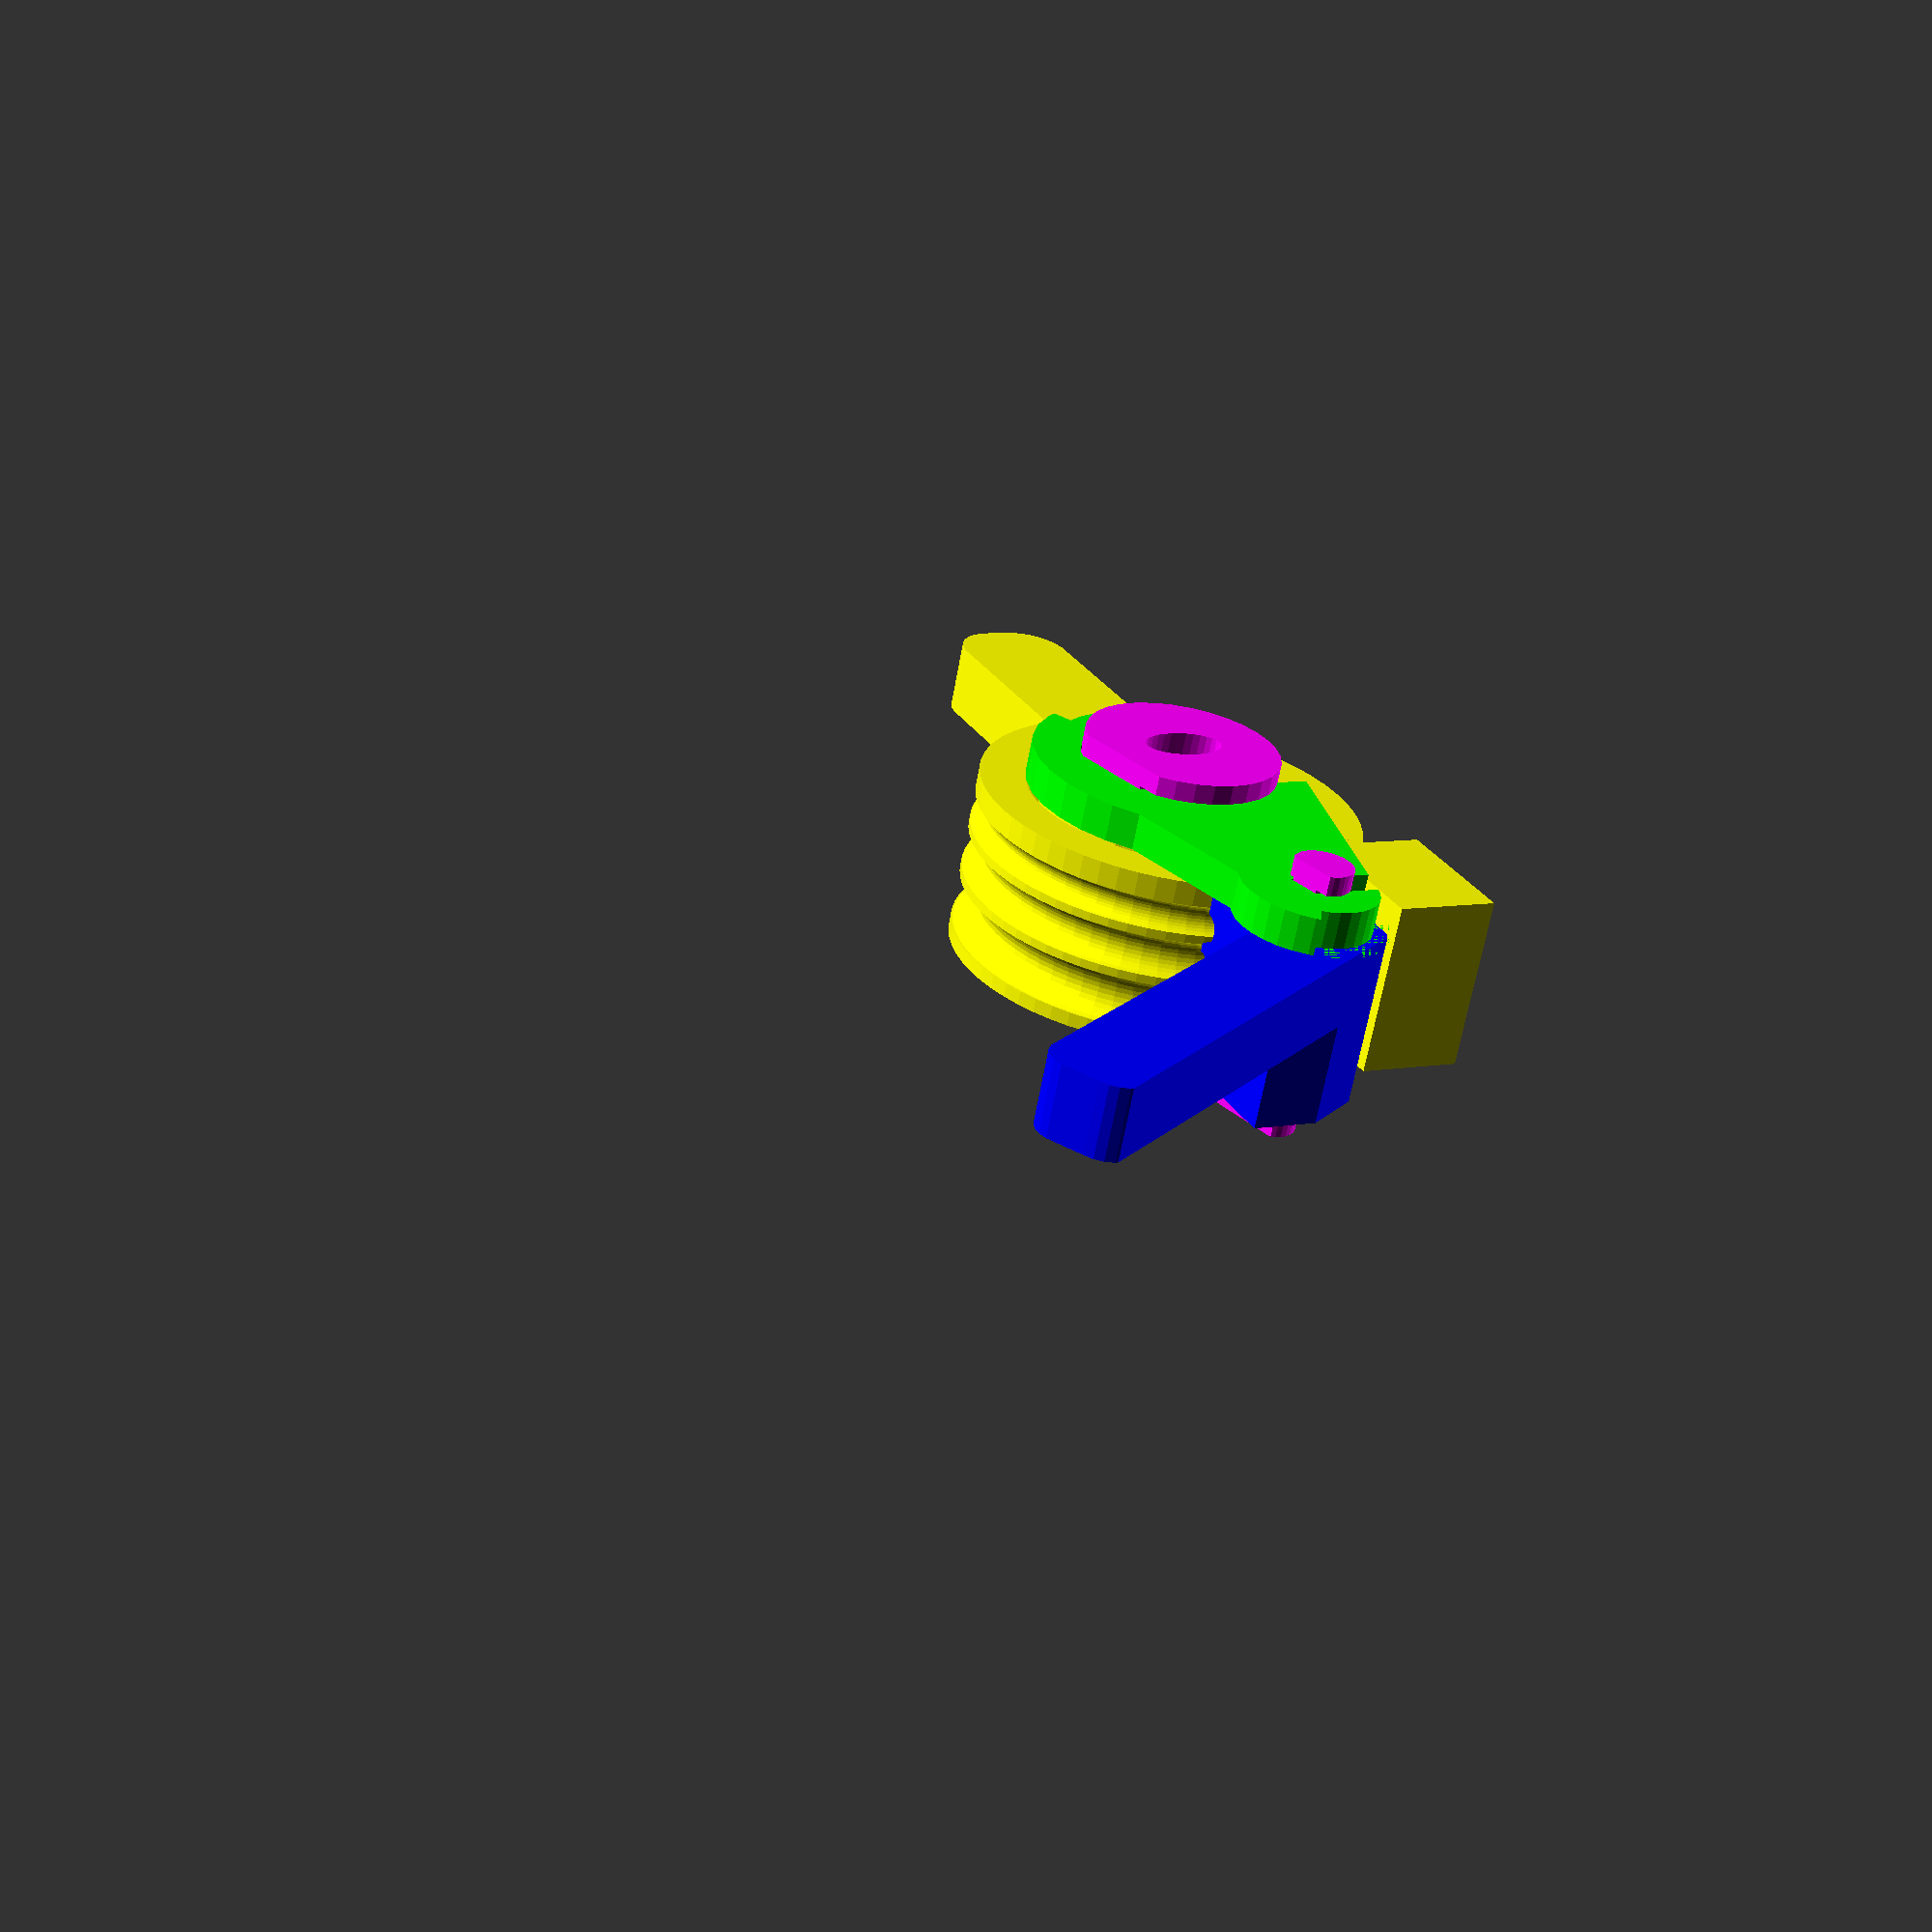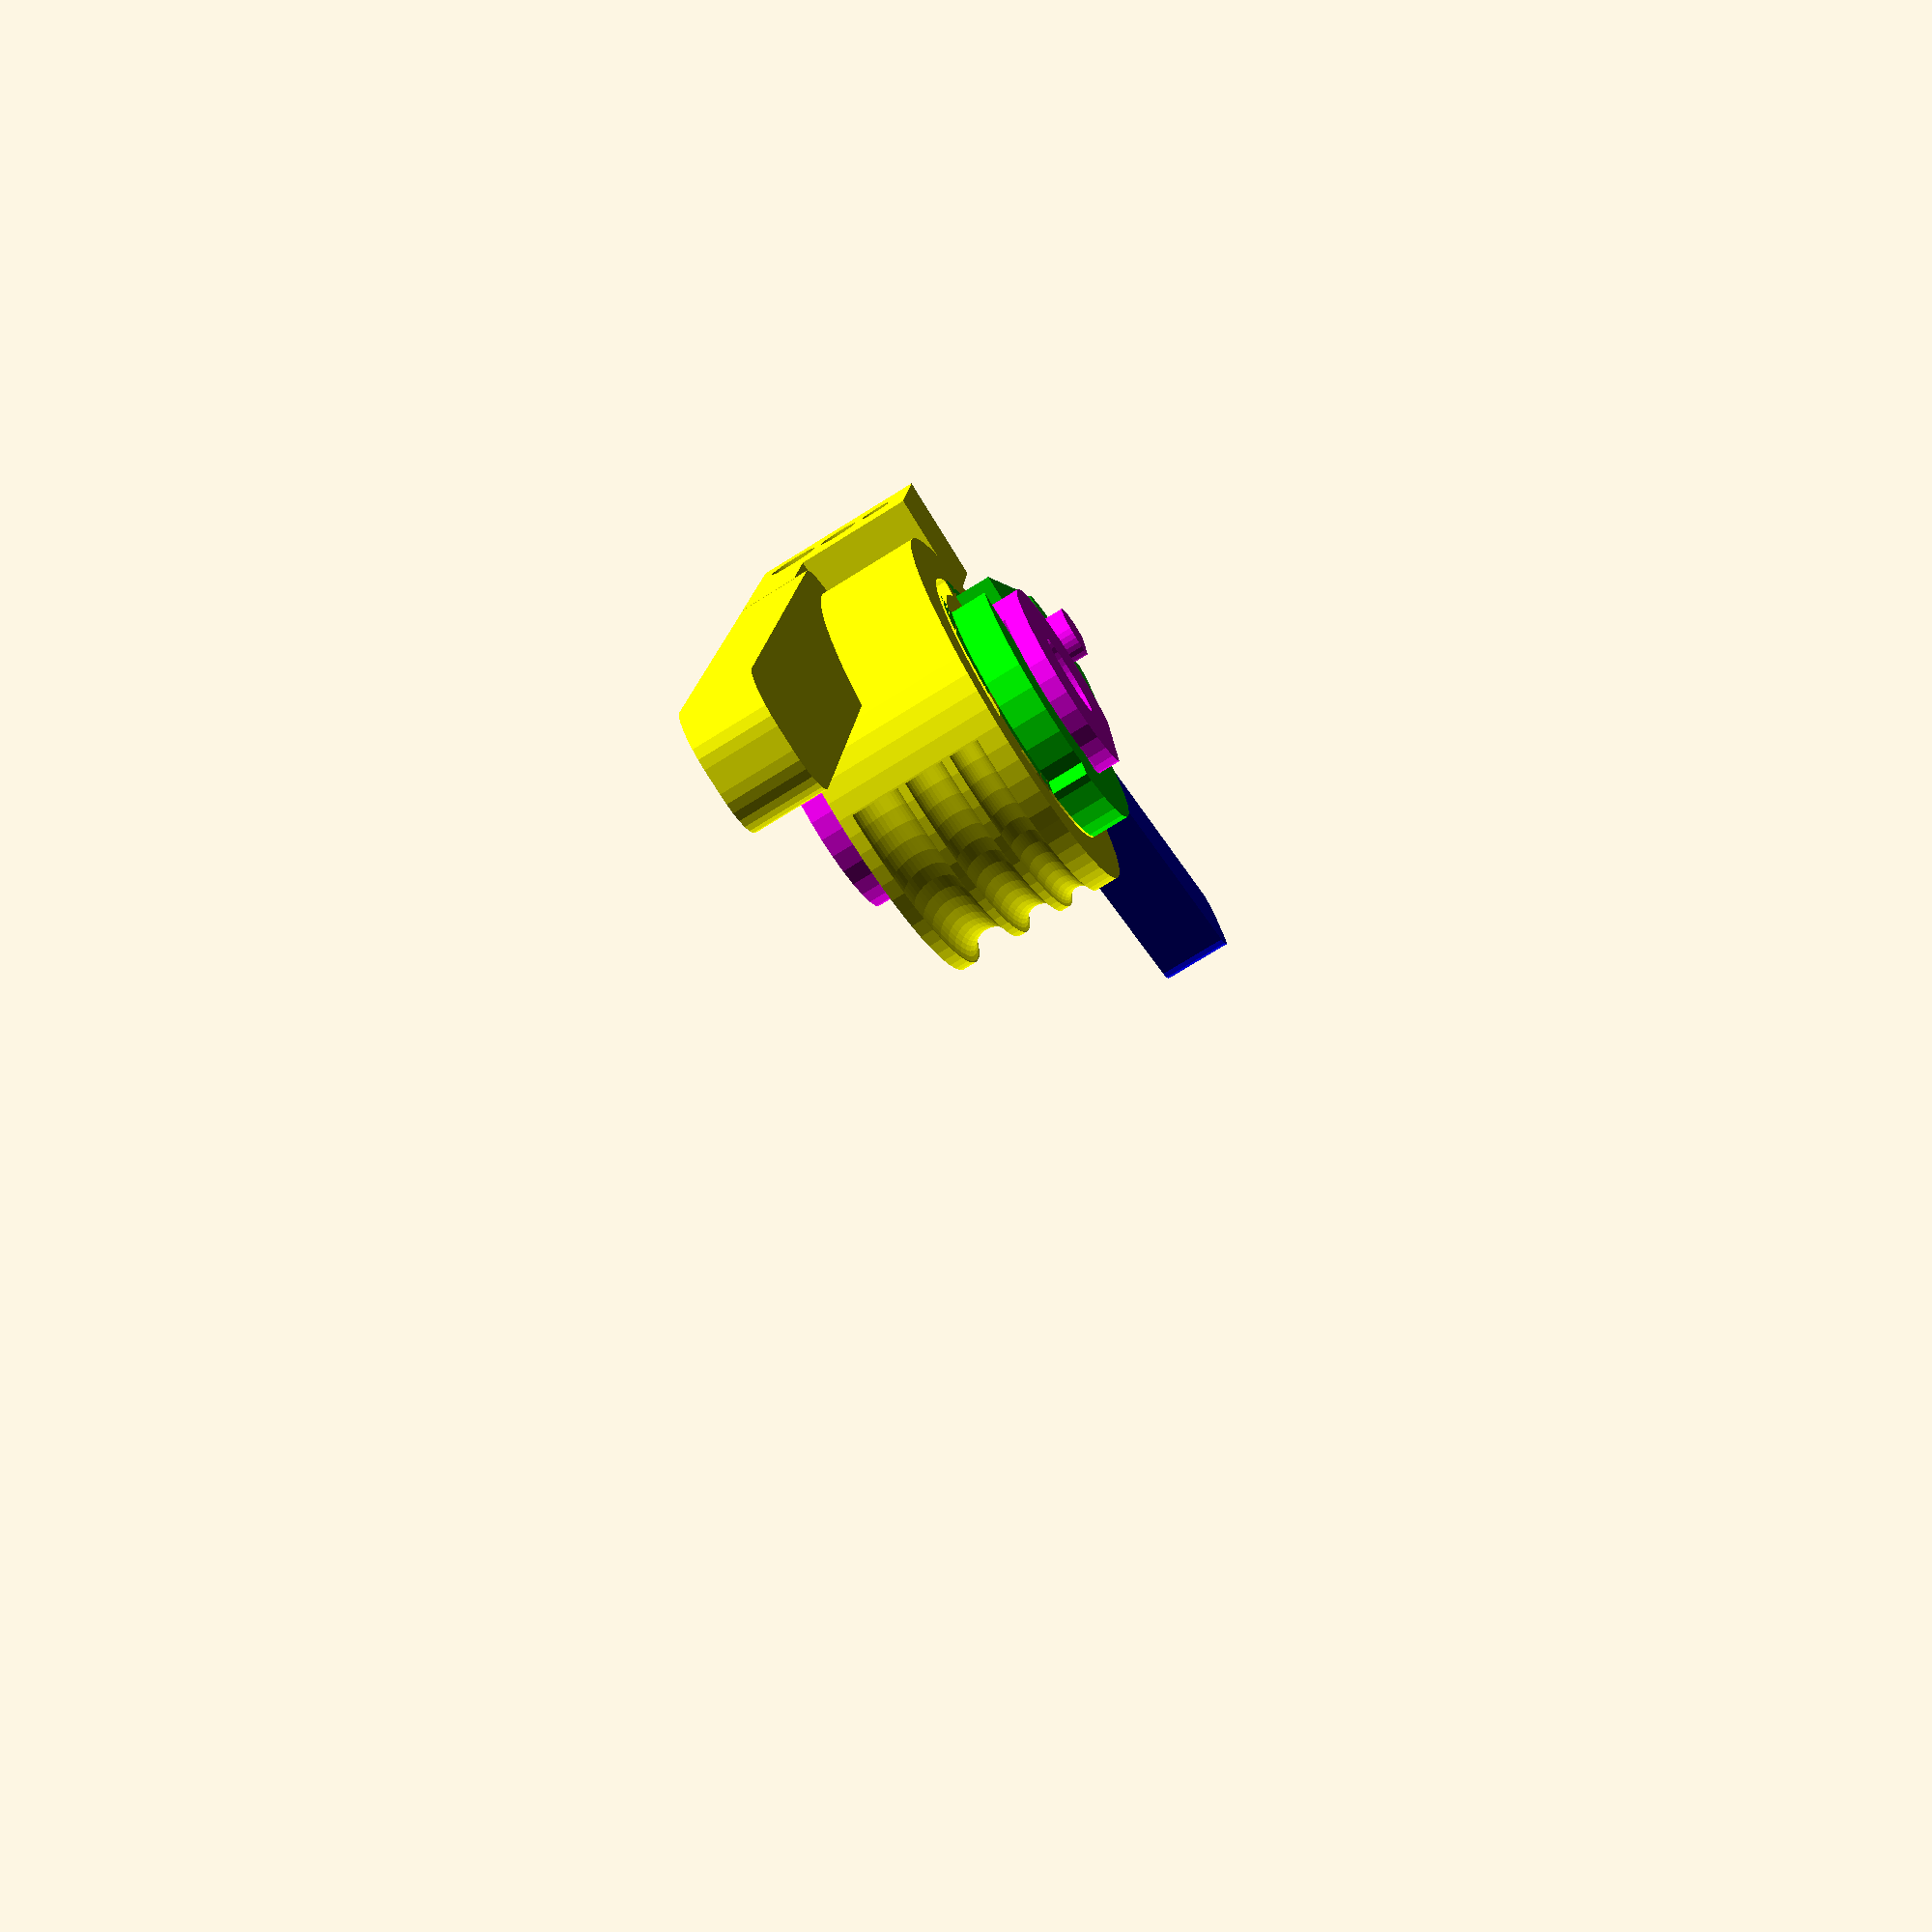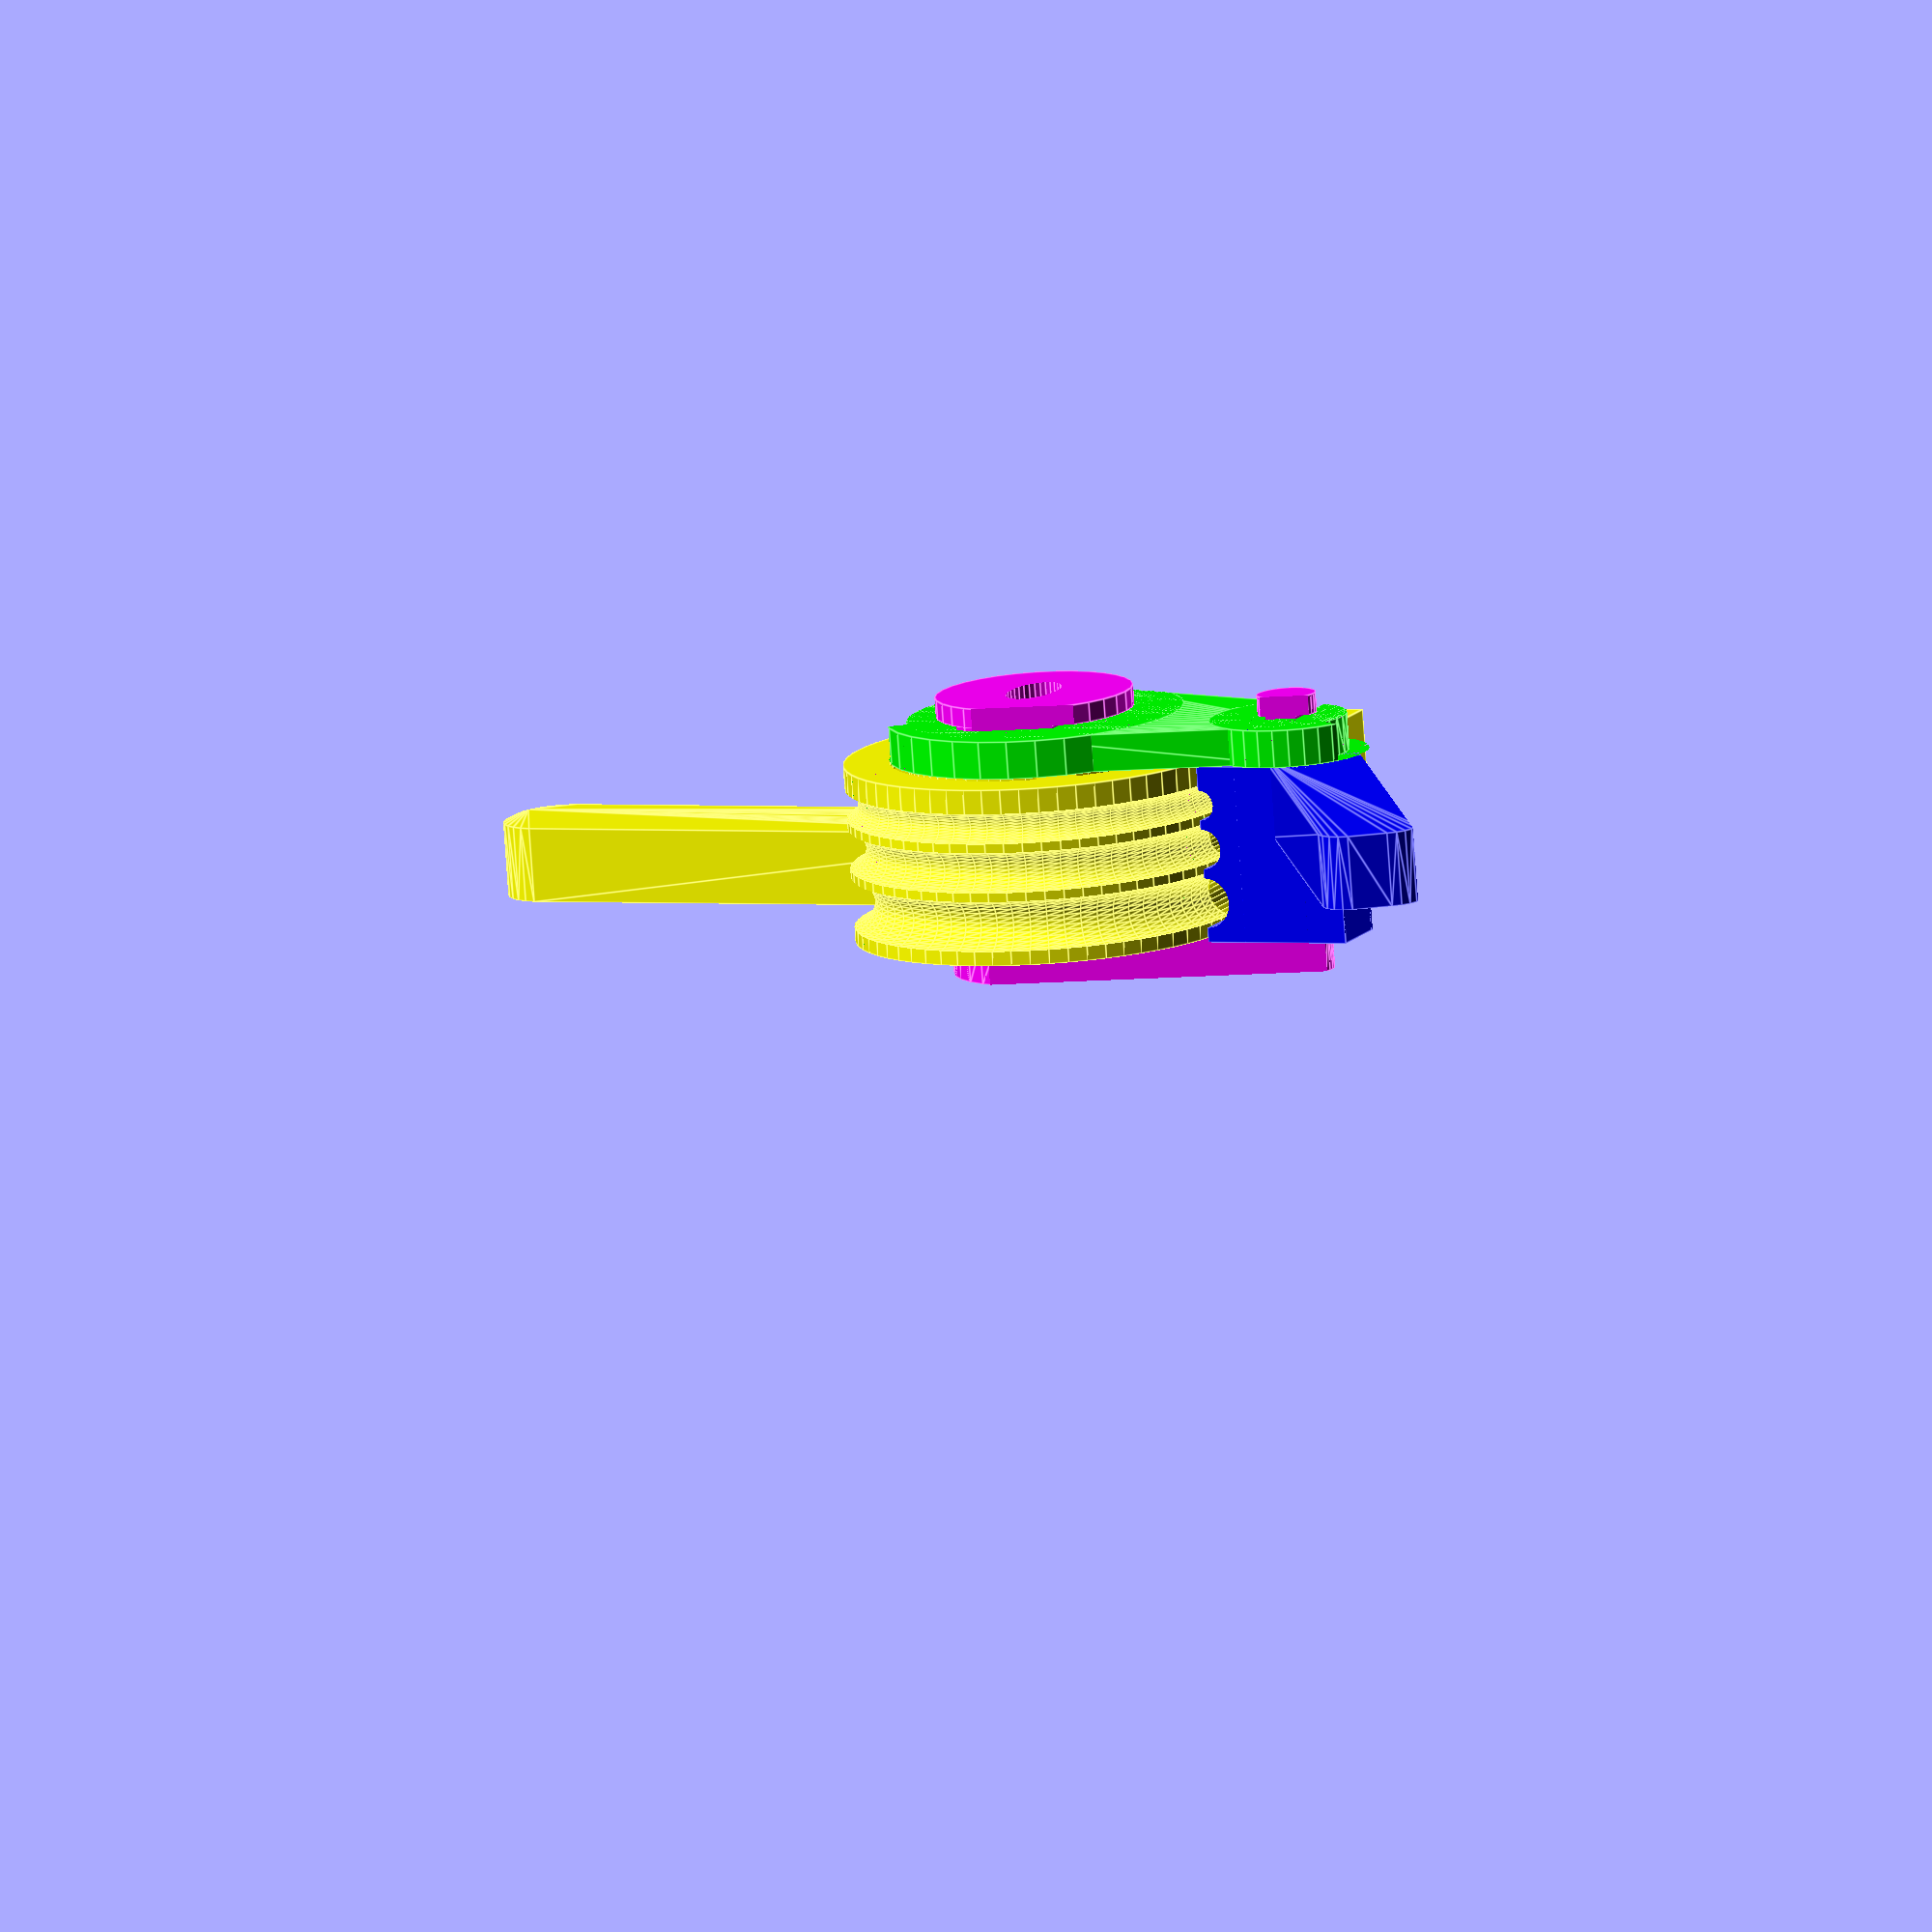
<openscad>
///////////////////PIPEBENDER//////////////////////////////////// 
//done quickly on a Sunday evening and succesfully fought boredom 
//by Christoph Queck 18.07.2016//////////////////////////////////
//chris(AT)q3d.de////////////////////////////////////////////////
//This Design by Christoph Queck ( 3ddruckqueck ) is licensed under the Creative Commons - Attribution - Non-Commercial - Share Alike license.
//https://creativecommons.org/licenses/by-nc/3.0/de/
//https://creativecommons.org/licenses/by-nc/3.0/de/deed.en

//Bending radius should be at least three times the heatpipe diameter
//Printing:
//I recommend at least 3 perimeter shells and low infill (~10%)
//No supports needed

//Update1 (RC2.scad):
//Rounded the bending lever for smoother results.

//Update2 (RC3.scad):
//Set the default back to r=30mm and updated the .stl

//Update3 (RC4.scad):
//Turned the lever 90 degrees again for easier printing of the axle mounting hole


//Update4 (RC5.scad):
//Bending lever is rounded only on the backside now as it should be

//Update5 (RC6.scad):
//fixed an error for high radius bending lever

//Update7 (RC7.scad):
//colored the preview and reduced the amount of material needed for r>39

//Update8 (RC8.scad):
//Option to change the handle position for bends >90 degrees up to 180

//Update9 (RC9.scad):
//Added option for custom pipe diameters

// Which Part?
part = "Preview"; // [Preview:Preview,Handle:Handle,Bender:Lever,Axle:Axle,Bracket:Bracket]

//Bending Radius in mm
rad=40;//[15:80]
//Tolerance in mm
tolerance=0.20;//[0:0.05:1]

//Use single custom pipe instead of 6, 8, 10 mm ?
CustomPipe = "no"; // [yes,no]

//Custom pipe outer diameter in mm (only up to 16 mm supported)
CustomPipeDia=9.52;

CustomPipeRad=CustomPipeDia/2;

//Bend > 90 degrees ?
bend_180 = "no"; // [yes,no]


// preview[view:north west, tilt:top]


winkel=atan(((rad/2)-6)/(rad+15));
winkel2=atan(((20)-6)/(rad+15));
echo(winkel);

if (part == "Preview") {
	translate([0,0,8])Vorschau();
} else if (part == "Handle") {
	if (bend_180=="no"){
		Main_part();}
	else{
		Main_part180();}
} else if (part == "Bender") {
	translate([0,0,0])rotate([0,0,0])rotate([0,0,-60])translate([0,-rad-15,36])rotate([0,180,90])presse();
} else if (part == "Axle") {
	translate([0,0,rad/2-3])rotate([-90,0,0])rotate([0,0,-winkel])Flataxle();
} else if (part == "Bracket"){
	translate([0,0,-36])axlebracket();
}
else{
	echo("WAT");
}

module Vorschau(){
	preview(); 
	
}
module preview(){ 
	if (bend_180=="no"){
		color("yellow",1)Main_part();
	}
	else{
		color("yellow",1)Main_part180();
	}
	color("lime",1)axlebracket();
	color("blue",1)presse();
	color("magenta",1)Flataxle();

}


module Flataxle(){
	if (rad<40){
		rotate([0,0,winkel])rotate([90,0,0])translate([0,0,-rad/2+3])
		difference(){ //turn and flatten bottom
			translate([0,0,rad/2-3])rotate([-90,0,0])rotate([0,0,-winkel])axle();
			translate([0,0,-50])cube([200,200,100],center=true);
		}
	}
	else{
		rotate([0,0,winkel2])rotate([90,0,0])translate([0,0,-17])
		difference(){ //turn and flatten bottom
			translate([0,0,17])rotate([-90,0,0])rotate([0,0,-winkel2])axle();
			translate([0,0,-50])cube([200,200,100],center=true);
		}
	}
}

module presse(){
	difference() {
		union(){
			translate([-rad-15,0,0])cylinder(r=8,$fn=32,h=36);
			intersection(){
				translate([-rad-15,0,18])cube([30,rad*2/3,36],center=true);
				union(){
					translate([-rad-15,10,18])cube([30,rad*2/3,36],center=true);    
					translate([-rad-15,0,0])cylinder(r=15,h=60,$fn=64);
				}
			}
			translate([-rad-20,0,26])minkowski(){
				rotate([0,0,90+30])
				translate([35+rad/4,0,0])cube([60+rad/2,8,10],center=true);
				cylinder(r=6,h=5);
			}   
		}
		union(){
			intersection(){
				difference(){
					union(){
						translate([-rad-15,0,0])cylinder(r=50,h=80,$fn=32,center=true);
						//translate([-rad-15,0,19])cylinder(r=50,h=8+tolerance*2,$fn=32,center=true);
						//translate([-rad-15,0,28])cylinder(r=50,h=6+tolerance*2,$fn=32,center=true);
					}
					union(){
						translate([-rad-15,0,0])cylinder(r=15,h=80,$fn=32,center=true);
						//translate([-rad-15,0,19])cylinder(r=15,h=8+tolerance*2,$fn=32,center=true);
						//translate([-rad-15,0,28])cylinder(r=15,h=6+tolerance*2,$fn=32,center=true);
					}
				}
				translate([-rad-15,-50,0])cube([50,50,50]);
			}
			//bent pipe cut out 
            if (CustomPipe=="no"){
			translate([-rad-15,0,0])intersection(){
                
				scale([1,1.2,1])union(){
					translate([0,0,8])   
					rotate_extrude(convexity = 10, $fn = 64){
						translate([15, 0, 0])
						circle(r = 5+tolerance/2, $fn = 32);}

					translate([0,0,19])   
					rotate_extrude(convexity = 10, $fn = 64){
						translate([15, 0, 0])
						circle(r = 4+tolerance/2, $fn = 32);}

					translate([0,0,28])   
					rotate_extrude(convexity = 10, $fn = 64){
						translate([15, 0, 0])
						circle(r = 3+tolerance/2, $fn = 32);}

				}
				translate([0,-100,0])cube([100,100,100]);     
			}
        }
        else{
            
			translate([-rad-15,0,0])intersection(){
                
				scale([1,1.2,1])translate([0,0,19])   
					rotate_extrude(convexity = 10, $fn = 64){
						translate([15, 0, 0])
						circle(r = CustomPipeRad+tolerance/2, $fn = 32);}

				
				translate([0,-100,0])cube([100,100,100]);     
			}
            }
			translate([-rad-15,0,0])cylinder(r=6+tolerance,$fn=32,h=40);
			//pipe cut out straight
        if (CustomPipe=="no"){
			translate([-rad,0,8])rotate([90,0,0])cylinder(r=5+tolerance/2,h=rad*2,$fn=32,center=true);
			translate([-rad,0,19])rotate([90,0,0])cylinder(r=4+tolerance/2,h=rad*2,$fn=32,center=true);
			translate([-rad,0,28])rotate([90,0,0])cylinder(r=3+tolerance/2,h=rad*2,$fn=32,center=true);
        }
        else{
            translate([-rad,0,19])rotate([90,0,0])cylinder(r=CustomPipeRad+tolerance/2,h=rad*2,$fn=32,center=true);
            }
			translate([-rad-15-50,-40,0])rotate([0,0,90+30])
			translate([30+rad/2,0,0])cube([220,100,100],center=true);   
		}
	}
}
module presseOLD(){
	difference() {
		union(){
			translate([-rad-15,0,0])cylinder(r=7.5,$fn=32,h=36);
			translate([-rad-15,0,18])cube([30,rad*2/3,36],center=true);
			translate([-rad-15,0,26])minkowski(){
				rotate([0,0,90+30])
				translate([30+rad/2,0,0])cube([60+rad,8,10],center=true);
				cylinder(r=5,h=5);
			}   
		}
		union(){
			translate([-rad-15,0,0])cylinder(r=6+tolerance,$fn=32,h=40);
			
			translate([-rad,0,8])rotate([90,0,0])cylinder(r=5+tolerance,h=rad*2,$fn=32,center=true);
			translate([-rad,0,19])rotate([90,0,0])cylinder(r=4+tolerance,h=rad*2,$fn=32,center=true);
			translate([-rad,0,28])rotate([90,0,0])cylinder(r=3+tolerance,h=rad*2,$fn=32,center=true);
		}
	}
}

module axlebracket(){
	if(rad<40){            
		
		difference(){
			union(){

					hull(){
						translate([0,0,36+tolerance*1.75])cylinder(r=rad/2+6,$fn=32,h=8-tolerance*2);
						translate([-rad-15,0,36+tolerance*1.75])cylinder(r=12,$fn=32,h=8-tolerance*2);
					}
                    
                    translate([0,0,36+tolerance*1.75])difference(){
                        cylinder(r=rad/2+10,$fn=32,h=8-tolerance*2);
                        rotate([0,0,30])translate([-50,-100,0])cube([100,100,100]);}
					translate([-rad-15,0,36+tolerance*1.75])difference(){
                        cylinder(r=16,$fn=32,h=8-tolerance*2);
                        rotate([0,0,-30])translate([-50,-100,0])cube([100,100,100]);}
                        

			}
			union()
			rotate([0,0,winkel])rotate([90,0,0])translate([0,0,-rad/2+3])
			difference(){
				translate([0,0,rad/2-3])rotate([-90,0,0])rotate([0,0,-winkel])union(){
					{
						intersection(){
							translate([0,0,40+tolerance])cube([rad/2+tolerance*3,rad+tolerance,8],center=true);
							translate([0,0,-8])cylinder(r=rad/2+tolerance,$fn=32,h=60);
						}
						
						intersection(){
							translate([-rad-15,0,40+tolerance])cube([6+tolerance*3,rad+tolerance,8],center=true);
							translate([-rad-15,0,-8])cylinder(r=6+tolerance,$fn=32,h=60);
						}
						
						translate([0,-10,40+tolerance])cube([rad/2+tolerance*1.5,rad,8],center=true);
						translate([-rad-15,-10,40+tolerance])cube([6+tolerance*1.5,rad,8],center=true);
					}
				}

				translate([0,0,-50-tolerance])cube([200,200,100],center=true);

			}
		}
	}
	else{
		difference(){
			union(){
				
					hull(){
						translate([0,0,36+tolerance*1.75])cylinder(r=20+6,$fn=32,h=8-tolerance*2);
						translate([-rad-15,0,36+tolerance*1.75])cylinder(r=12,$fn=32,h=8-tolerance*2);
					}
					                    translate([0,0,36+tolerance*1.75])difference(){
                        cylinder(r=20+10,$fn=32,h=8-tolerance*2);
                        rotate([0,0,30])translate([-50,-100,0])cube([100,100,100]);}
					translate([-rad-15,0,36+tolerance*1.75])difference(){
                        cylinder(r=16,$fn=32,h=8-tolerance*2);
                        rotate([0,0,-30])translate([-50,-100,0])cube([100,100,100]);}
                        
				
			}
			union()
			rotate([0,0,winkel2])rotate([90,0,0])translate([0,0,-20+3])
			difference(){
				translate([0,0,20-3])rotate([-90,0,0])rotate([0,0,-winkel2])union(){
					{
						intersection(){
							translate([0,0,40+tolerance])cube([20+tolerance*3,40+tolerance,8],center=true);
							translate([0,0,-8])cylinder(r=20+tolerance,$fn=32,h=60);
						}
						
						intersection(){
							translate([-rad-15,0,40+tolerance])cube([6+tolerance*3,40+tolerance,8],center=true);
							translate([-rad-15,0,-8])cylinder(r=6+tolerance,$fn=32,h=60);
						}
						
						translate([0,-10,40+tolerance])cube([20+tolerance*1.5,40,8],center=true);
						translate([-rad-15,-10,40+tolerance])cube([6+tolerance*1.5,40,8],center=true);
					}
				}

				translate([0,0,-50-tolerance])cube([200,200,100],center=true);
				
			}
			//translate([(-rad-27)/2,0,-10])cylinder(r=rad/4-6,$fn=32,h=80);
		}
		
	}
}
module axle(){
	
	
	if (rad<40){
		
		union(){//axle
			translate([0,0,-8])cylinder(r=rad/2,$fn=32,h=44+tolerance*2.5);
			translate([-rad-15,0,-8])cylinder(r=6,$fn=32,h=44+tolerance*2.5);
			intersection(){
				translate([0,0,40+tolerance])cube([rad/2,rad,8+tolerance*3],center=true);
				translate([0,0,-8])cylinder(r=rad/2,$fn=32,h=60);
			}
			
			intersection(){
				translate([-rad-15,0,40+tolerance])cube([6,rad,8+tolerance*3],center=true);
				translate([-rad-15,0,-8])cylinder(r=6,$fn=32,h=60);
			}
			hull(){
				translate([0,0,-8])cylinder(r=rad/2,$fn=32,h=8-tolerance);
				translate([-rad-15,0,-8])cylinder(r=6,$fn=32,h=8-tolerance);
			}
			
			translate([0,0,44+tolerance*2.5])cylinder(r=rad/2,$fn=32,h=4);
			translate([-rad-15,0,44+tolerance*2.5])cylinder(r=6,$fn=32,h=4);
		}
	}
	else{
		difference(){
			union(){//axle
				translate([0,0,-8])cylinder(r=20,$fn=32,h=44+tolerance*2.5);
				translate([-rad-15,0,-8])cylinder(r=6,$fn=32,h=44+tolerance*2.5);
				intersection(){
					translate([0,0,40+tolerance])cube([20,40,8+tolerance*3],center=true);
					translate([0,0,-8])cylinder(r=20,$fn=32,h=60);
				}
				
				intersection(){
					translate([-rad-15,0,40+tolerance])cube([6,40,8+tolerance*3],center=true);
					translate([-rad-15,0,-8])cylinder(r=6,$fn=32,h=60);
				}
				hull(){
					translate([0,0,-8])cylinder(r=20,$fn=32,h=8-tolerance);
					translate([-rad-15,0,-8])cylinder(r=6,$fn=32,h=8-tolerance);
				}
				
				translate([0,0,44+tolerance*2.5])cylinder(r=20,$fn=32,h=4);
				translate([-rad-15,0,44+tolerance*2.5])cylinder(r=6,$fn=32,h=4);
			}
			translate([0,0,-10])scale([1,1.7,1])cylinder(r=5,$fn=32,h=70+tolerance*2.5);

		}
	}
}






module ausschnitt(){
	difference(){
		union(){
			translate([0,0,-1])cylinder(r=rad-10,h=40,$fn=64);
			//translate([-rad-12,-rad-5,0])cube([rad+12,rad/2+2,36]);  
		}
		union(){
			cylinder(r=26+tolerance,h=36,$fn=64);
			rotate([0,0,0])translate([rad/2,0,18])cube([rad,8,38],center=true);
			rotate([0,0,120])translate([rad/2,0,18])cube([rad,8,38],center=true);
			rotate([0,0,240])translate([rad/2,0,18])cube([rad,8,38],center=true);
			
		}
	}
}
module Main_part(){
	if (rad<40){
		union(){  
			difference(){
				union(){//center part
					cylinder(r=rad-0.5-tolerance,h=36,$fn=64);

					//pipe holder
					translate([-rad-12,-rad-5,0])cube([rad+12,rad/2+2,36]);
					//cut out pipes straight part
				}     
				translate([-rad,-rad,8])rotate([90,0,0])cylinder(r=5+tolerance,h=rad*2,$fn=32,center=true);
				translate([-rad,-rad,19])rotate([90,0,0])cylinder(r=4+tolerance,h=rad*2,$fn=32,center=true);
				translate([-rad,-rad,28])rotate([90,0,0])cylinder(r=3+tolerance,h=rad*2,$fn=32,center=true);
				
				//cut out pipes round part


				union(){
					difference(){

						union(){
							translate([0,0,8])   
							rotate_extrude(convexity = 10, $fn = 64){
								translate([rad, 0, 0])
								circle(r = 5+tolerance, $fn = 32);}

							translate([0,0,19])   
							rotate_extrude(convexity = 10, $fn = 64){
								translate([rad, 0, 0])
								circle(r = 4+tolerance, $fn = 32);}

							translate([0,0,28])   
							rotate_extrude(convexity = 10, $fn = 64){
								translate([rad, 0, 0])
								circle(r = 3+tolerance, $fn = 32);}

						}
						hull(){
							translate([rad+20,-rad-20,0])cube([1,1,50]);
							rotate([0,0,-5])translate([rad+20,0,0])cube([1,1,50]);
							rotate([0,0,180])translate([rad+20,0,0])cube([1,1,50]);
							translate([-rad-20,-rad-20,0])cube([1,1,50]);
						}
						//translate([-50,-100,0])cube([100,100,100]);
						

					}
					cylinder(r=rad/2+tolerance,h=36,$fn=64);
				}
			}
			difference(){
				translate([0,-rad+5,0])minkowski(){
					
					cube([80+rad,5,10]);
					cylinder(r=8,h=5);
				}
				cylinder(r=rad/2+tolerance,h=36,$fn=64);
			}
		}
	}
	else{
		union(){
			difference(){
				union(){//center part
					cylinder(r=rad-0.5-tolerance,h=36,$fn=64);
					
					//pipe holder
					translate([-rad-12,-rad-5,0])cube([rad+12,rad/2+2,12]);
					translate([-rad-12,-rad-5,0])cube([25+rad/10,rad/2+2,36]);
					//cut out pipes straight part
				}     
				translate([-rad,-rad,8])rotate([90,0,0])cylinder(r=5+tolerance,h=rad*2,$fn=32,center=true);
				translate([-rad,-rad,19])rotate([90,0,0])cylinder(r=4+tolerance,h=rad*2,$fn=32,center=true);
				translate([-rad,-rad,28])rotate([90,0,0])cylinder(r=3+tolerance,h=rad*2,$fn=32,center=true);
				
				//cut out pipes round part


				union(){
					difference(){

						union(){
							translate([0,0,8])   
							rotate_extrude(convexity = 10, $fn = 64){
								translate([rad, 0, 0])
								circle(r = 5+tolerance, $fn = 32);}

							translate([0,0,19])   
							rotate_extrude(convexity = 10, $fn = 64){
								translate([rad, 0, 0])
								circle(r = 4+tolerance, $fn = 32);}

							translate([0,0,28])   
							rotate_extrude(convexity = 10, $fn = 64){
								translate([rad, 0, 0])
								circle(r = 3+tolerance, $fn = 32);}

						}
						hull(){
							translate([rad+20,-rad-20,0])cube([1,1,50]);
							rotate([0,0,-5])translate([rad+20,0,0])cube([1,1,50]);
							rotate([0,0,180])translate([rad+20,0,0])cube([1,1,50]);
							translate([-rad-20,-rad-20,0])cube([1,1,50]);
						}
						//translate([0,100,0])cube([100,100,100],center=true);

					}
					cylinder(r=20+tolerance,h=36,$fn=64);
					ausschnitt();
				}
			}
			difference(){
				translate([0,-rad+5,0])minkowski(){
					
					cube([80+rad,5,10]);
					cylinder(r=10,h=5);
				}
				cylinder(r=20+tolerance,h=36,$fn=64);
				ausschnitt();
			}
		}
		
	}
}

module Main_part180(){
	if (rad<40){
		union(){  
			difference(){
				union(){//center part
					cylinder(r=rad-0.5-tolerance,h=36,$fn=64);

					//pipe holder
					translate([-rad-12,-rad-5,0])cube([rad+12,rad/2+2,36]);
					//cut out pipes straight part 6, 8, 10 mm
				}
                if (CustomPipe=="no"){
				translate([-rad,-rad,8])rotate([90,0,0])cylinder(r=5+tolerance,h=rad*3,$fn=32,center=true);
				translate([-rad,-rad,19])rotate([90,0,0])cylinder(r=4+tolerance,h=rad*3,$fn=32,center=true);
				translate([-rad,-rad,28])rotate([90,0,0])cylinder(r=3+tolerance,h=rad*3,$fn=32,center=true);
				}
                else{ ////cut out pipes straight part custom dia
                    translate([-rad,-rad,19])rotate([90,0,0])cylinder(r=CustomPipeRad+tolerance,h=rad*3,$fn=32,center=true);
                    }
				//cut out pipes round part 6, 8, 10 mm


				union(){
					difference(){
                        if (CustomPipe=="no"){
						union(){
							translate([0,0,8])   
							rotate_extrude(convexity = 10, $fn = 64){
								translate([rad, 0, 0])
								circle(r = 5+tolerance, $fn = 32);}

							translate([0,0,19])   
							rotate_extrude(convexity = 10, $fn = 64){
								translate([rad, 0, 0])
								circle(r = 4+tolerance, $fn = 32);}

							translate([0,0,28])   
							rotate_extrude(convexity = 10, $fn = 64){
								translate([rad, 0, 0])
								circle(r = 3+tolerance, $fn = 32);}

						}
                    }else{ ////cut out pipes round custom dia
                        translate([0,0,19])   
							rotate_extrude(convexity = 10, $fn = 64){
								translate([rad, 0, 0])
								circle(r = CustomPipeRad+tolerance, $fn = 32);}
                        
                        }
						hull(){
							translate([rad+20,-rad-20,0])cube([1,1,50]);
							rotate([0,0,0])translate([0,0,0])cube([1,1,50]);
							rotate([0,0,180])translate([rad+20,0,0])cube([1,1,50]);
							translate([-rad-20,-rad-20,0])cube([1,1,50]);
						}

						//translate([-50,-100,0])cube([100,100,100]);
						

					}
					cylinder(r=rad/2+tolerance,h=36,$fn=64);
				}
			}
			difference(){
				translate([0,-rad+5,0])rotate([0,0,-90])minkowski(){
					
					cube([80+rad,5,10]);
					cylinder(r=8,h=5);
					
				}
				cylinder(r=rad/2+tolerance,h=36,$fn=64);
			}
		}
	}
	else{
		union(){
			difference(){
				union(){//center part
					cylinder(r=rad-0.5-tolerance,h=36,$fn=64);
					
					//pipe holder
					translate([-rad-12,-rad-5,0])cube([rad+12,rad/2+2,12]);
					translate([-rad-12,-rad-5,0])cube([25+rad/10,rad/2+2,36]);
					//cut out pipes straight part
				}     
			if (CustomPipe=="no"){
				translate([-rad,-rad,8])rotate([90,0,0])cylinder(r=5+tolerance,h=rad*3,$fn=32,center=true);
				translate([-rad,-rad,19])rotate([90,0,0])cylinder(r=4+tolerance,h=rad*3,$fn=32,center=true);
				translate([-rad,-rad,28])rotate([90,0,0])cylinder(r=3+tolerance,h=rad*3,$fn=32,center=true);
				}
                else{ ////cut out pipes straight part custom dia
                    translate([-rad,-rad,19])rotate([90,0,0])cylinder(r=CustomPipeRad+tolerance,h=rad*3,$fn=32,center=true);
                    }
				
				//cut out pipes round part


				union(){
					difference(){

					if (CustomPipe=="no"){
						union(){
							translate([0,0,8])   
							rotate_extrude(convexity = 10, $fn = 64){
								translate([rad, 0, 0])
								circle(r = 5+tolerance, $fn = 32);}

							translate([0,0,19])   
							rotate_extrude(convexity = 10, $fn = 64){
								translate([rad, 0, 0])
								circle(r = 4+tolerance, $fn = 32);}

							translate([0,0,28])   
							rotate_extrude(convexity = 10, $fn = 64){
								translate([rad, 0, 0])
								circle(r = 3+tolerance, $fn = 32);}

						}
                    }else{ ////cut out pipes round custom dia
                        translate([0,0,19])   
							rotate_extrude(convexity = 10, $fn = 64){
								translate([rad, 0, 0])
								circle(r = CustomPipeRad+tolerance, $fn = 32);}
                        
                        }
						hull(){
							translate([rad+20,-rad-20,0])cube([1,1,50]);
							rotate([0,0,0])translate([0,0,0])cube([1,1,50]);
							rotate([0,0,180])translate([rad+20,0,0])cube([1,1,50]);
							translate([-rad-20,-rad-20,0])cube([1,1,50]);
						}
						//translate([0,100,0])cube([100,100,100],center=true);

					}
					cylinder(r=20+tolerance,h=36,$fn=64);
					ausschnitt();
				}
			}
			difference(){
				translate([0,-rad+5,0])rotate([0,0,-90])minkowski(){
					
					cube([80+rad,5,10]);
					cylinder(r=10,h=5);
				}
				cylinder(r=20+tolerance,h=36,$fn=64);
				ausschnitt();
			}
		}
		
	}
}
</openscad>
<views>
elev=244.6 azim=62.4 roll=190.1 proj=p view=wireframe
elev=253.0 azim=275.1 roll=238.0 proj=p view=solid
elev=259.2 azim=22.7 roll=176.0 proj=o view=edges
</views>
